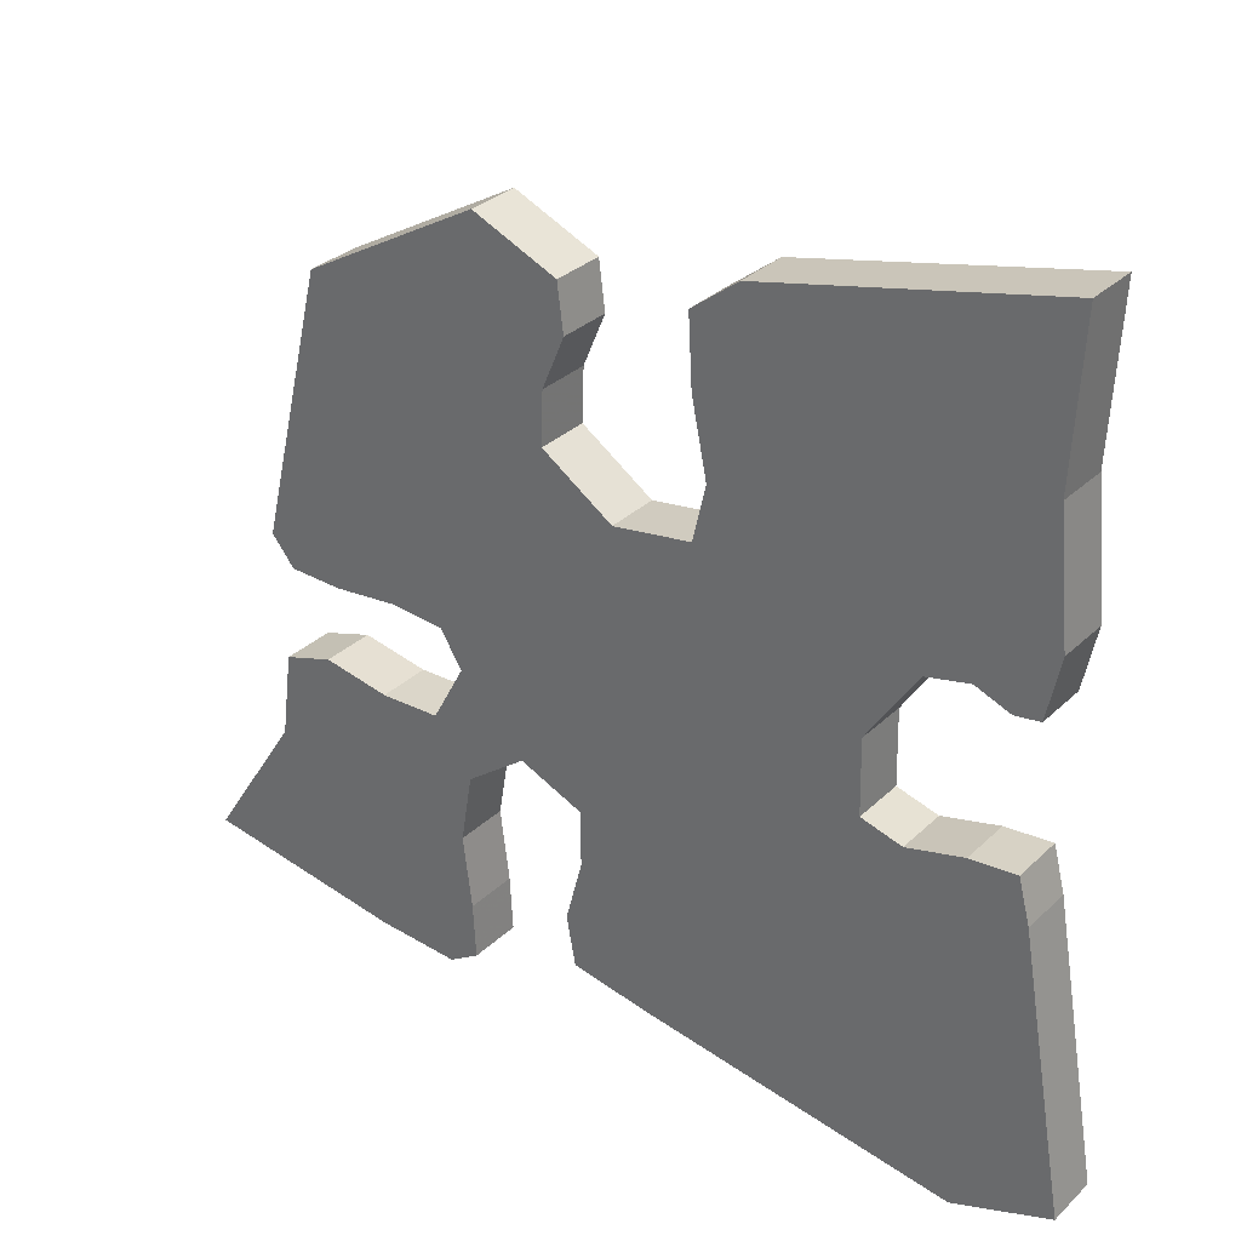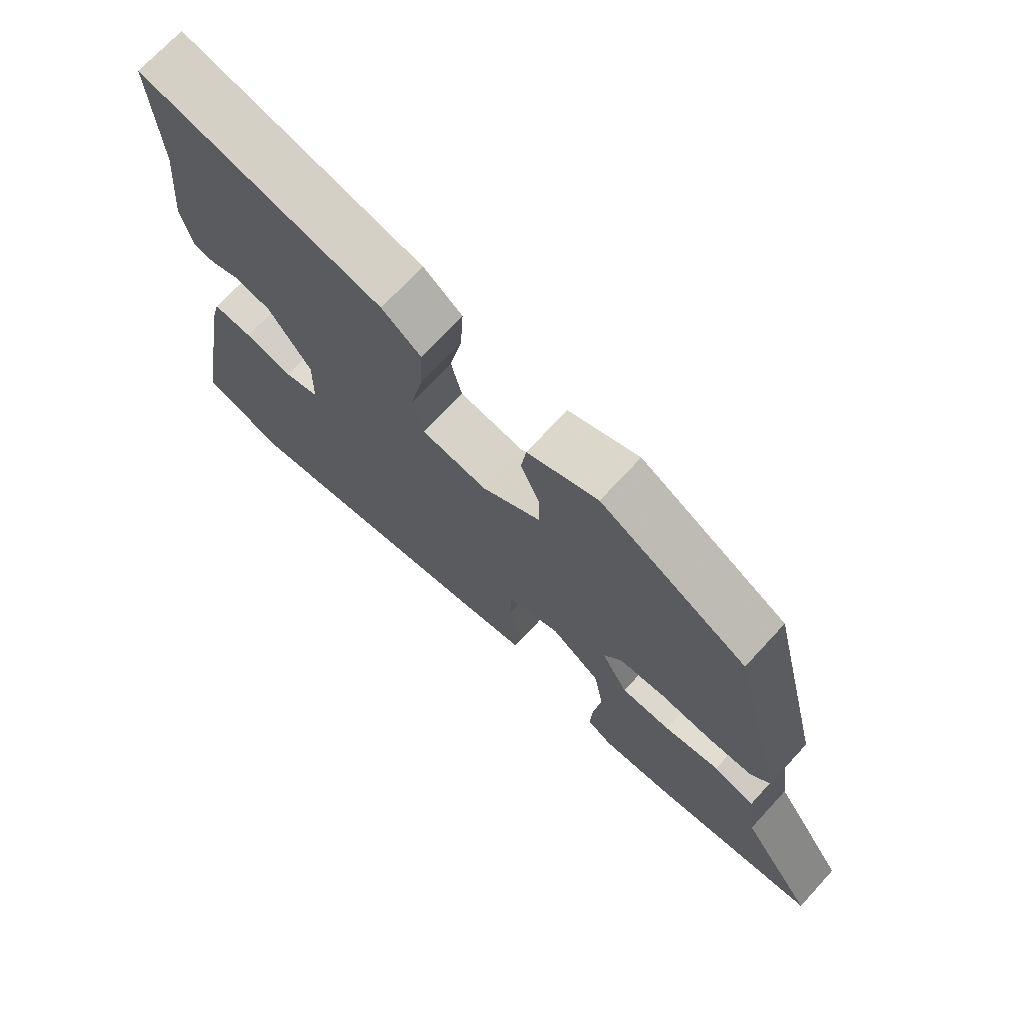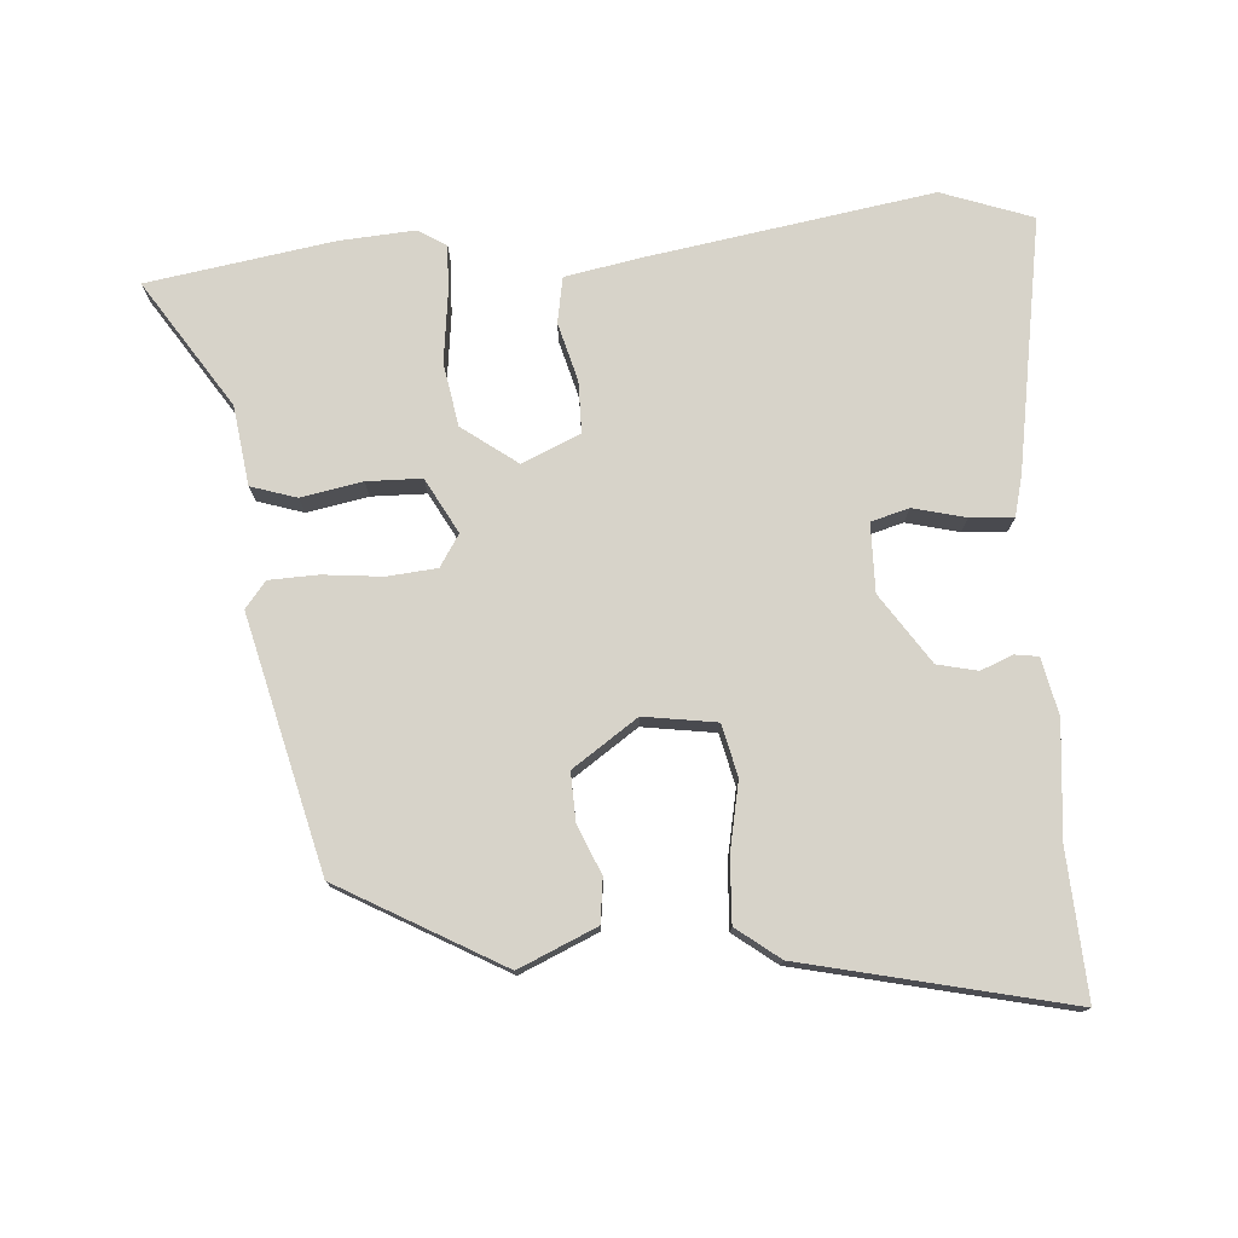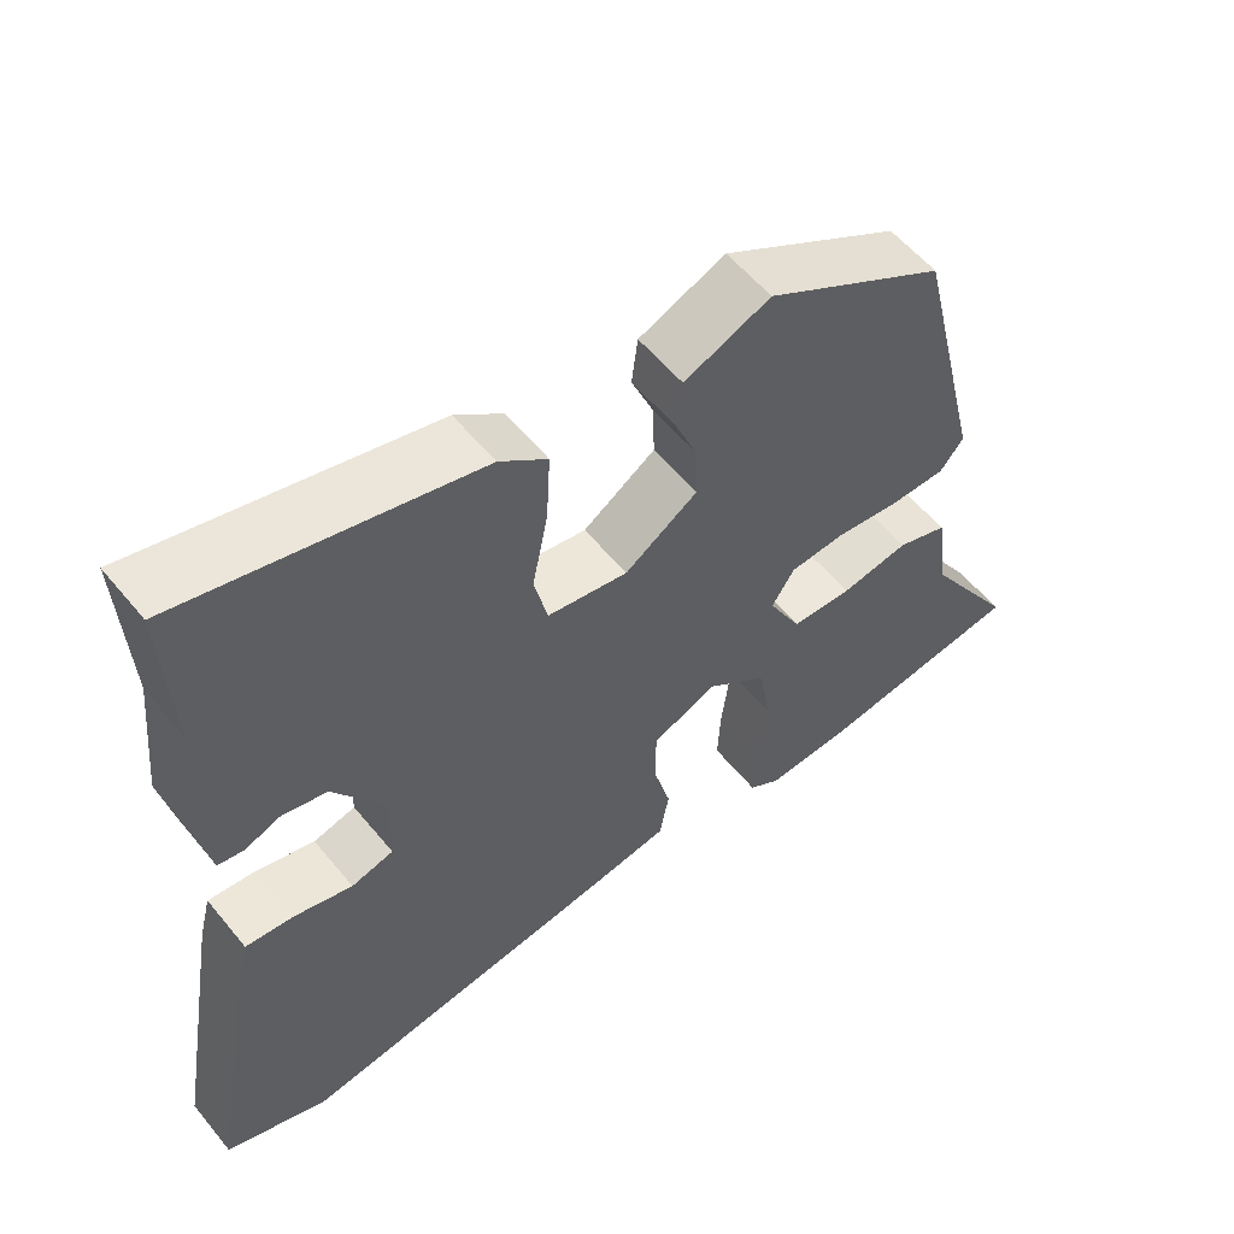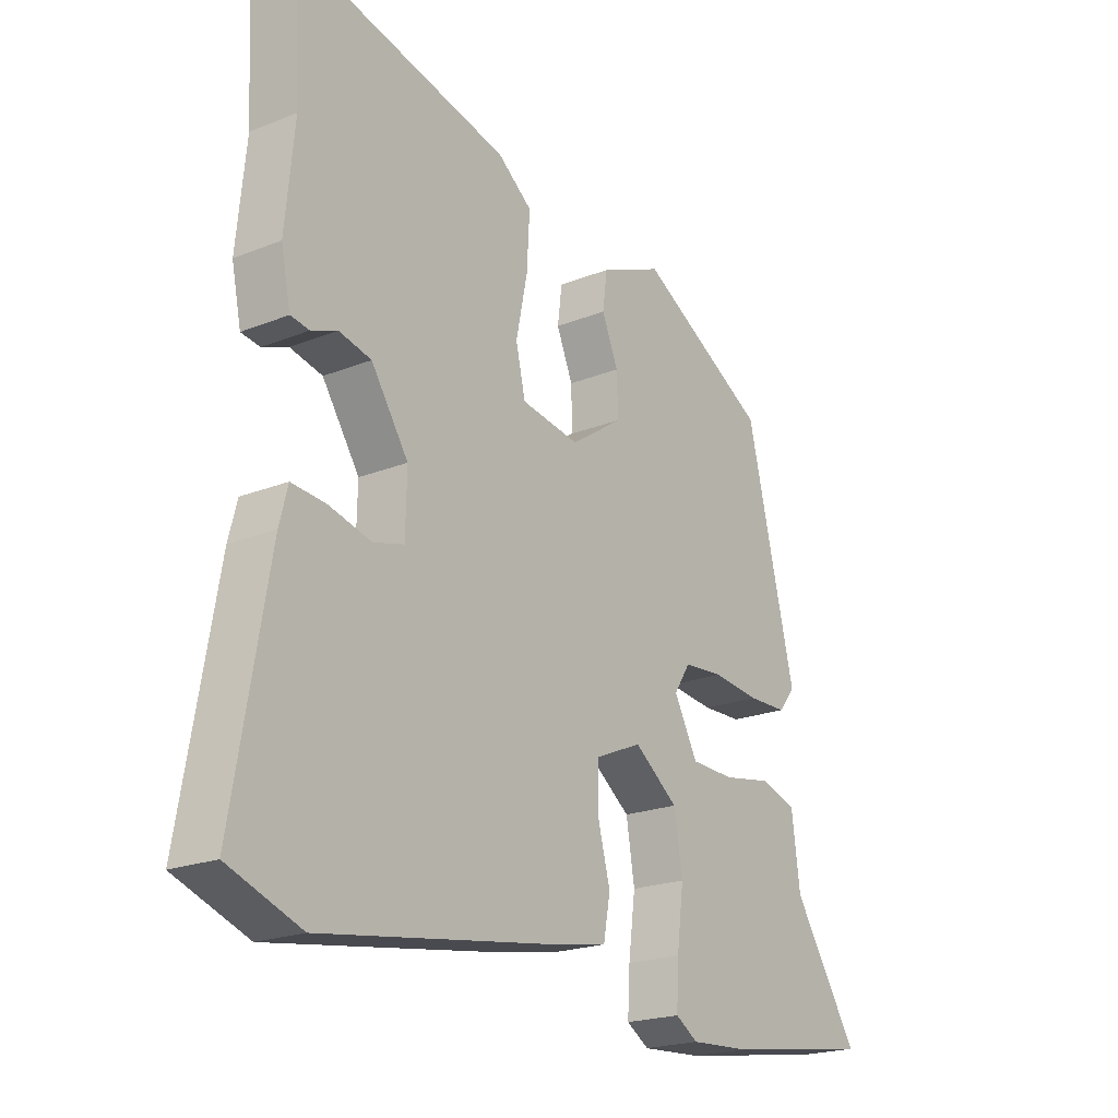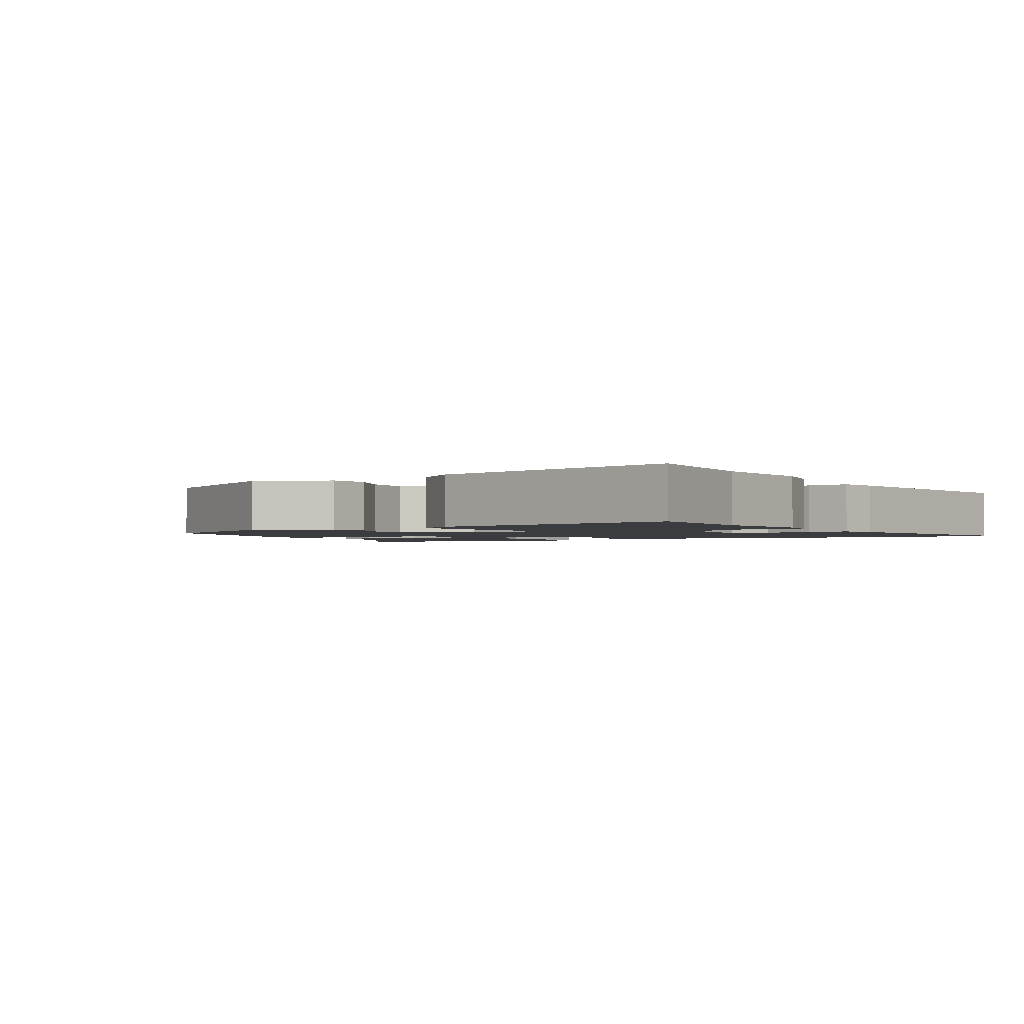
<metadata>
{"format":"obj","ext":"obj","renderer":"f3d","projection":"perspective","resolution":1024,"background":"white","views":[{"elev":31.3,"azim":37.2,"up":"+Z"},{"elev":71.4,"azim":-137.3,"up":"+Z"},{"elev":76.4,"azim":-4.4,"up":"+Y"},{"elev":56.3,"azim":141.3,"up":"+Z"},{"elev":-21.1,"azim":125.6,"up":"+Z"},{"elev":-1.8,"azim":30.9,"up":"+Y"}]}
</metadata>
<code>
v 0.559 0.07 -0.479
v 0.43 0.07 -0.526
v 0.02 0.07 -0.462
v -0.084 0.07 -0.443
v -0.096 0.07 -0.378
v -0.074 0.07 -0.295
v -0.075 0.07 -0.222
v -0.158 0.07 -0.186
v -0.236 0.07 -0.244
v -0.251 0.07 -0.334
v -0.239 0.07 -0.428
v -0.235 0.07 -0.5
v -0.275 0.07 -0.525
v -0.383 0.07 -0.518
v -0.648 0.07 -0.477
v -0.531 0.07 -0.296
v -0.516 0.07 -0.183
v -0.451 0.07 -0.162
v -0.364 0.07 -0.178
v -0.286 0.07 -0.176
v -0.244 0.07 -0.098
v -0.273 0.07 -0.053
v -0.344 0.07 -0.047
v -0.428 0.07 -0.056
v -0.498 0.07 -0.054
v -0.528 0.07 -0.017
v -0.441 0.07 0.343
v -0.21 0.07 0.474
v -0.099 0.07 0.426
v -0.091 0.07 0.364
v -0.12 0.07 0.295
v -0.122 0.07 0.226
v -0.029 0.07 0.163
v 0.074 0.07 0.179
v 0.091 0.07 0.252
v 0.071 0.07 0.35
v 0.066 0.07 0.44
v 0.127 0.07 0.487
v 0.504 0.07 0.575
v 0.493 0.07 0.368
v 0.509 0.07 0.205
v 0.492 0.07 0.124
v 0.459 0.07 0.119
v 0.413 0.07 0.137
v 0.356 0.07 0.124
v 0.29 0.07 0.025
v 0.292 0.07 -0.072
v 0.346 0.07 -0.087
v 0.421 0.07 -0.068
v 0.482 0.07 -0.063
v 0.497 0.07 -0.121
v 0.559 0 -0.479
v 0.43 0 -0.526
v 0.02 0 -0.462
v -0.084 0 -0.443
v -0.096 0 -0.378
v -0.074 0 -0.295
v -0.075 0 -0.222
v -0.158 0 -0.186
v -0.236 0 -0.244
v -0.251 0 -0.334
v -0.239 0 -0.428
v -0.235 0 -0.5
v -0.275 0 -0.525
v -0.383 0 -0.518
v -0.648 0 -0.477
v -0.531 0 -0.296
v -0.516 0 -0.183
v -0.451 0 -0.162
v -0.364 0 -0.178
v -0.286 0 -0.176
v -0.244 0 -0.098
v -0.273 0 -0.053
v -0.344 0 -0.047
v -0.428 0 -0.056
v -0.498 0 -0.054
v -0.528 0 -0.017
v -0.441 0 0.343
v -0.21 0 0.474
v -0.099 0 0.426
v -0.091 0 0.364
v -0.12 0 0.295
v -0.122 0 0.226
v -0.029 0 0.163
v 0.074 0 0.179
v 0.091 0 0.252
v 0.071 0 0.35
v 0.066 0 0.44
v 0.127 0 0.487
v 0.504 0 0.575
v 0.493 0 0.368
v 0.509 0 0.205
v 0.492 0 0.124
v 0.459 0 0.119
v 0.413 0 0.137
v 0.356 0 0.124
v 0.29 0 0.025
v 0.292 0 -0.072
v 0.346 0 -0.087
v 0.421 0 -0.068
v 0.482 0 -0.063
v 0.497 0 -0.121
f 4 5 6
f 3 4 6
f 2 3 6
f 1 2 6
f 51 1 6
f 50 51 6
f 49 50 6
f 48 49 6
f 47 48 6 7
f 46 47 7 8
f 45 46 8
f 42 43 44
f 41 42 44
f 40 41 44
f 40 44 45
f 39 40 45
f 38 39 45
f 37 38 45
f 36 37 45
f 35 36 45
f 34 35 45
f 33 34 45 8
f 29 30 31
f 28 29 31
f 27 28 31
f 26 27 31
f 25 26 31
f 24 25 31
f 23 24 31
f 22 23 31 32
f 32 33 8
f 22 32 8
f 21 22 8
f 16 17 18 19
f 16 19 20
f 15 16 20
f 14 15 20
f 13 14 20
f 12 13 20
f 11 12 20
f 10 11 20
f 9 10 20 21
f 8 9 21
f 57 56 55
f 57 55 54
f 57 54 53
f 57 53 52
f 57 52 102
f 57 102 101
f 57 101 100
f 57 100 99
f 58 57 99 98
f 59 58 98 97
f 59 97 96
f 95 94 93
f 95 93 92
f 95 92 91
f 96 95 91
f 96 91 90
f 96 90 89
f 96 89 88
f 96 88 87
f 96 87 86
f 96 86 85
f 59 96 85 84
f 82 81 80
f 82 80 79
f 82 79 78
f 82 78 77
f 82 77 76
f 82 76 75
f 82 75 74
f 83 82 74 73
f 59 84 83
f 59 83 73
f 59 73 72
f 70 69 68 67
f 71 70 67
f 71 67 66
f 71 66 65
f 71 65 64
f 71 64 63
f 71 63 62
f 71 62 61
f 72 71 61 60
f 72 60 59
f 1 52 53 2
f 2 53 54 3
f 3 54 55 4
f 4 55 56 5
f 5 56 57 6
f 6 57 58 7
f 7 58 59 8
f 8 59 60 9
f 9 60 61 10
f 10 61 62 11
f 11 62 63 12
f 12 63 64 13
f 13 64 65 14
f 14 65 66 15
f 15 66 67 16
f 16 67 68 17
f 17 68 69 18
f 18 69 70 19
f 19 70 71 20
f 20 71 72 21
f 21 72 73 22
f 22 73 74 23
f 23 74 75 24
f 24 75 76 25
f 25 76 77 26
f 26 77 78 27
f 27 78 79 28
f 28 79 80 29
f 29 80 81 30
f 30 81 82 31
f 31 82 83 32
f 32 83 84 33
f 33 84 85 34
f 34 85 86 35
f 35 86 87 36
f 36 87 88 37
f 37 88 89 38
f 38 89 90 39
f 39 90 91 40
f 40 91 92 41
f 41 92 93 42
f 42 93 94 43
f 43 94 95 44
f 44 95 96 45
f 45 96 97 46
f 46 97 98 47
f 47 98 99 48
f 48 99 100 49
f 49 100 101 50
f 50 101 102 51
f 51 102 52 1

</code>
